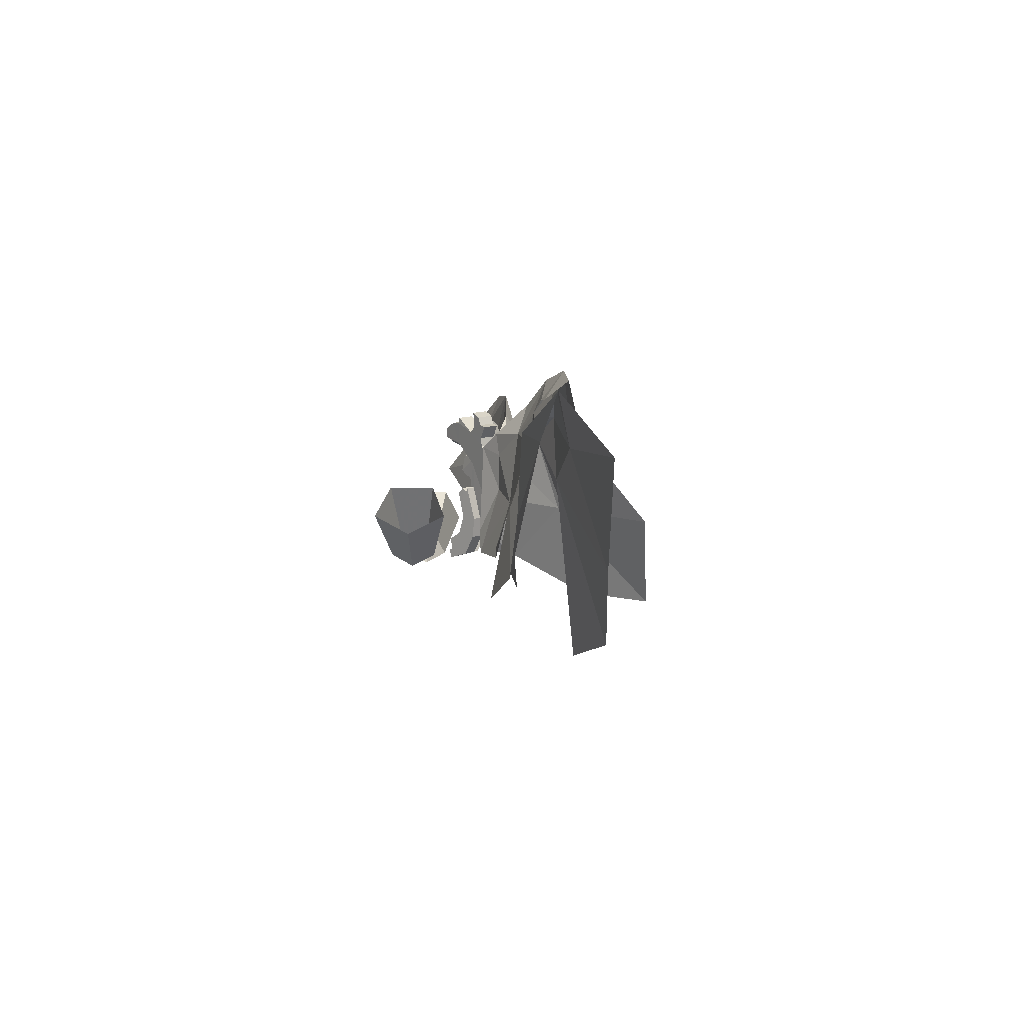
<metadata>
{"format":"obj","ext":"obj","renderer":"f3d","projection":"perspective","resolution":1024,"background":"white","views":[{"elev":-0.4,"azim":91.7,"up":"+Z"}]}
</metadata>
<code>
g guangshu
v 83.5 -4.338 142.9
v 73.85 14.63 152.8
v 115.5 26.61 188.2
v 131.2 -4.338 172.1
v 58.24 7.382 168.7
v 90 14.79 214.1
v 58.24 7.382 168.7
v 58.24 -16.06 168.7
v 90 -23.47 214.1
v 90 14.79 214.1
v 73.85 -23.3 152.8
v 115.5 -35.29 188.2
f 1 2 3
f 3 4 1
f 2 5 6
f 6 3 2
f 7 8 9
f 9 10 7
f 8 11 12
f 12 9 8
f 11 1 4
f 4 12 11
g guangshu
v -83.05 -4.338 142.5
v -73.4 14.63 152.3
v -115 26.61 187.7
v -130.8 -4.338 171.7
v -57.78 7.382 168.2
v -89.55 14.79 213.7
v -57.78 7.382 168.2
v -57.78 -16.06 168.2
v -89.55 -23.47 213.7
v -89.55 14.79 213.7
v -73.4 -23.3 152.3
v -115 -35.29 187.7
f 14 13 15
f 16 15 13
f 17 14 18
f 15 18 14
f 20 19 21
f 22 21 19
f 23 20 24
f 21 24 20
f 13 23 16
f 24 16 23
g fuchousannvshen_chibang
v 195.2 203 115.5
v 145.6 149.9 120.8
v 153.5 128.6 195.1
v 233.4 201 182.5
v 212.8 161.6 232.6
v 144.2 110 256.8
v 186.3 125.1 271.8
v 153.7 86.62 199.3
v 150.6 93.85 259.9
v 117.3 75.94 242.7
v 114.3 75.86 212.2
v 144.2 110 256.8
v 113.7 80.62 242
v 117.3 75.94 242.7
v 150.6 93.85 259.9
v 93.82 64.31 249.7
v 96.34 61.09 250.2
v 110 80.82 203.5
v 113.7 80.62 242
v 163.1 75.02 151.7
v 249.8 77.93 159.9
v 241.2 94.17 207.6
v 106.4 59.01 155.5
v 98.05 90.03 152.5
v 186.3 125.1 271.8
v 189.3 107.8 275.1
v 144.2 110 256.8
v 136.2 101.4 285.6
v 169.4 118.7 305.1
v 186.3 125.1 271.8
v 96.34 61.09 250.2
v 113.5 73.25 261.8
v 108.7 82.87 260
v 93.82 64.31 249.7
v 218.9 88.5 135.2
v 192.4 106 229.2
v 153.7 86.62 199.3
v 157.3 70.3 115.9
v 186.3 125.1 271.8
v 231.1 126.8 296.7
v 244.6 138.7 242.8
v 191.3 127.4 218.7
v 140.3 142.1 65.44
v 162 131.8 196.5
v 217.5 169.1 79.94
v 286.4 169.1 142.1
v 144.2 110 256.8
v 150.6 93.85 259.9
v 189.3 107.8 275.1
v 169.4 118.7 305.1
v 136.2 101.4 285.6
v 217.5 103.7 249
v 113.5 73.25 261.8
v 276.8 143.6 270.3
v 230.9 133.8 308.1
v 311.8 137.8 293
v 108.7 82.87 260
v 230 138 269.9
v 261.8 114.6 247.3
v 189.3 107.8 275.1
v 279.8 96.55 185
v 150.6 93.85 259.9
v 96.34 61.09 250.2
v 89.46 63.03 175.4
v 93.82 64.31 249.7
v 94.55 57.8 175.3
v 96.34 61.09 250.2
v 117.3 75.94 242.7
v 93.82 64.31 249.7
v 113.7 80.62 242
v 136.2 101.4 285.6
v 231.1 126.8 296.7
v 279.7 129.6 287.7
v 279.7 129.6 287.7
v 404.5 171.2 229.2
v 231.1 126.8 296.7
v 186.3 125.1 271.8
v 189.3 107.8 275.1
v 361.7 102.2 249.6
v 230.9 133.8 308.1
v 233 115.3 283.7
v 280.6 118.7 280.6
v 311.8 137.8 293
v 189.3 107.8 275.1
v -233.1 194.1 148.4
v -265.8 159.3 212.8
v -160.9 118.4 209.4
v -165.1 161.8 141.6
v -228.6 116.5 253
v -187.3 81.62 283.4
v -141.7 87.51 266.4
v -145.2 78.22 202
v -102.4 79.34 213.9
v -103.8 69.79 244.3
v -141.8 69.25 264.6
v -141.7 87.51 266.4
v -141.8 69.25 264.6
v -103.8 69.79 244.3
v -102.1 75.69 245
v -77.55 61.75 248.7
v -76.34 65.83 249.2
v -102.1 75.69 245
v -100.6 87.97 206.8
v -232.3 50.34 207.8
v -237 45.33 155.2
v -152.5 77.21 150.7
v -91.45 82.4 153
v -95.12 115.1 159.1
v -187.3 81.62 283.4
v -183.6 63.57 281.7
v -141.7 87.51 266.4
v -187.3 81.62 283.4
v -166.8 72.72 315.8
v -129.3 74.48 293.2
v -77.55 61.75 248.7
v -76.34 65.83 249.2
v -97.12 74.64 263.9
v -98.1 63.42 262.8
v -212.4 73.5 135
v -147.1 84.9 113.9
v -145.2 78.22 202
v -188.3 73.43 235.2
v -187.3 81.62 283.4
v -195.8 96.71 230.7
v -250.3 80.61 255.1
v -230 59.62 306.3
v -160 171.9 84.36
v -244 164.2 102.3
v -170.3 117.9 211.3
v -307.4 121.3 160.7
v -141.6 86.51 266.3
v -141.8 69.25 264.6
v -129.3 74.48 293.2
v -166.8 72.72 315.8
v -183.6 63.57 281.7
v -210.7 56.5 253
v -98.1 63.42 262.8
v -277.8 62.1 287.5
v -312.3 40.8 301.5
v -231.8 63.04 319.7
v -97.12 74.64 263.9
v -231.4 75.33 292.3
v -257.7 50.56 252
v -183.6 63.57 281.7
v -271.7 44.46 183.8
v -141.8 69.25 264.6
v -77.55 61.75 248.7
v -76.34 65.83 249.2
v -75.55 86.9 174.9
v -78.54 80.18 173.1
v -77.55 61.75 248.7
v -103.8 69.79 244.3
v -76.34 65.83 249.2
v -102.1 75.69 245
v -129.3 74.48 293.2
v -230 59.62 306.3
v -278.6 46.62 295.5
v -278.6 46.62 295.5
v -417.8 55 242.1
v -230 59.62 306.3
v -183.6 63.57 281.7
v -187.3 81.62 283.4
v -349.7 1.194 245.6
v -231.8 63.04 319.7
v -228.2 51.82 290
v -312.3 40.8 301.5
v -275.7 38.12 285.4
v -183.6 63.57 281.7
f 25 26 27
f 27 28 25
f 29 27 30
f 30 31 29
f 32 33 34
f 34 35 32
f 36 37 38
f 38 39 36
f 37 40 41
f 41 38 37
f 27 42 43
f 43 30 27
f 32 44 45
f 45 46 32
f 32 35 47
f 47 44 32
f 48 42 27
f 27 26 48
f 49 36 39
f 39 50 49
f 51 52 53
f 53 54 51
f 55 56 57
f 57 58 55
f 59 60 61
f 61 62 59
f 63 64 65
f 65 66 63
f 67 68 66
f 66 69 67
f 70 69 66
f 66 65 70
f 71 63 66
f 66 68 71
f 72 73 74
f 74 75 72
f 76 33 32
f 75 77 72
f 78 79 80
f 52 51 81
f 79 82 53
f 83 84 60
f 85 83 59
f 86 60 84
f 35 34 87
f 42 88 89
f 90 35 87
f 43 42 89
f 47 35 90
f 48 88 42
f 32 46 76
f 27 29 28
f 91 92 77
f 93 81 94
f 56 95 57
f 96 83 97
f 98 99 65
f 100 101 102
f 83 85 103
f 99 70 65
f 65 64 98
f 83 103 97
f 104 74 105
f 104 106 107
f 83 60 59
f 83 96 84
f 77 92 72
f 51 94 81
f 76 108 33
f 78 82 79
f 104 105 106
f 86 61 60
f 74 73 105
f 82 54 53
f 109 110 111
f 111 112 109
f 113 114 115
f 115 111 113
f 116 117 118
f 118 119 116
f 120 121 122
f 122 123 120
f 123 122 124
f 124 125 123
f 111 115 126
f 126 127 111
f 116 128 129
f 129 130 116
f 116 130 131
f 131 117 116
f 132 112 111
f 111 127 132
f 133 134 121
f 121 120 133
f 135 136 137
f 137 138 135
f 139 140 141
f 141 142 139
f 143 144 145
f 145 146 143
f 147 148 149
f 149 150 147
f 151 152 148
f 148 153 151
f 154 149 148
f 148 152 154
f 155 153 148
f 148 147 155
f 156 157 158
f 158 159 156
f 160 116 119
f 157 156 161
f 162 163 164
f 138 165 135
f 164 137 166
f 167 146 168
f 169 143 167
f 170 168 146
f 117 171 118
f 127 172 173
f 174 171 117
f 126 172 127
f 131 174 117
f 132 127 173
f 116 160 128
f 111 110 113
f 175 161 176
f 177 178 165
f 142 141 179
f 180 181 167
f 182 149 183
f 184 185 186
f 167 187 169
f 183 149 154
f 149 182 150
f 167 181 187
f 188 189 158
f 188 190 191
f 167 143 146
f 167 168 180
f 161 156 176
f 135 165 178
f 160 119 192
f 162 164 166
f 188 191 189
f 170 146 145
f 158 189 159
f 166 137 136
g fuchousannvshen01
v -66.9 71.95 207.7
v -83.71 87.96 179.5
v -90.37 88.41 203.6
v -61.98 72.72 183.2
v -58.3 60.97 238.8
v -87.43 81.38 233.9
v -75.72 70.18 254
v -43.09 47.5 258.2
v -29 35.57 272.6
v -26.23 35.03 264.6
v -39.79 42.07 277.2
v -63.26 59.61 267.2
v -48.45 48.12 276.2
v -76.47 69.46 261.2
v -69.95 63.34 271.7
v -74.54 60.61 205.8
v -91.33 76.65 177.6
v -69.61 61.4 181.3
v -97.98 77.11 201.7
v -65.93 49.63 236.9
v -95.04 70.08 232
v -83.36 58.83 252.1
v -50.72 36.16 256.3
v -36.61 24.27 270.8
v -47.4 30.77 275.4
v -33.82 23.75 262.7
v -70.92 48.23 265.3
v -56.12 36.75 274.3
v -84.1 58.13 259.3
v -77.6 51.99 269.8
v -58.3 60.97 238.8
v -50.72 36.16 256.3
v -65.93 49.63 236.9
v -43.09 47.5 258.2
v -33.82 23.75 262.7
v -26.23 35.03 264.6
v -26.23 35.03 264.6
v -36.61 24.27 270.8
v -33.82 23.75 262.7
v -29 35.57 272.6
v -47.4 30.77 275.4
v -39.79 42.07 277.2
v -56.12 36.75 274.3
v -48.45 48.12 276.2
v -48.45 48.12 276.2
v -56.97 37.02 279.4
v -56.12 36.75 274.3
v -49.39 48.3 281.3
v -49.39 48.3 281.3
v -70.92 48.23 265.3
v -56.97 37.02 279.4
v -63.26 59.61 267.2
v -63.26 59.61 267.2
v -77.6 51.99 269.8
v -70.92 48.23 265.3
v -69.95 63.34 271.7
v -79.17 50.97 282.6
v -71.58 62.24 284.5
v -71.58 62.24 284.5
v -85.55 56.01 278.1
v -79.17 50.97 282.6
v -77.95 67.3 280
v -86.55 57.81 271
v -78.9 69.17 272.9
v -91.6 61.65 268.8
v -84.01 72.92 270.7
v -84.01 72.92 270.7
v -84.1 58.13 259.3
v -91.6 61.65 268.8
v -76.47 69.46 261.2
v -83.36 58.83 252.1
v -75.72 70.18 254
v -95.04 70.08 232
v -87.43 81.38 233.9
v -97.98 77.11 201.7
v -90.37 88.41 203.6
v -91.33 76.65 177.6
v -83.71 87.96 179.5
v -77.11 70.86 155
v -69.52 82.13 156.9
v -69.52 82.13 156.9
v -76.42 69.03 162.8
v -77.11 70.86 155
v -68.76 80.41 164.7
v -68.76 80.41 164.7
v -60.95 59.95 155.3
v -76.42 69.03 162.8
v -53.36 71.21 157.1
v -53.36 71.21 157.1
v -69.61 61.4 181.3
v -60.95 59.95 155.3
v -61.98 72.72 183.2
v -66.9 71.95 207.7
v -74.54 60.61 205.8
v -49.39 48.3 281.3
v -68.76 80.41 164.7
v -53.36 71.21 157.1
v -69.52 82.13 156.9
v -78.9 69.17 272.9
v -84.01 72.92 270.7
v -77.95 67.3 280
v -71.58 62.24 284.5
v -56.97 37.02 279.4
v -76.42 69.03 162.8
v -60.95 59.95 155.3
v -77.11 70.86 155
v -86.55 57.81 271
v -91.6 61.65 268.8
v -85.55 56.01 278.1
v -79.17 50.97 282.6
v 66.9 71.95 207.7
v 90.37 88.41 203.6
v 83.71 87.96 179.5
v 61.98 72.72 183.2
v 58.3 60.97 238.8
v 75.72 70.18 254
v 87.43 81.38 233.9
v 43.09 47.5 258.2
v 26.23 35.03 264.6
v 29 35.57 272.6
v 39.79 42.07 277.2
v 63.26 59.61 267.2
v 48.45 48.12 276.2
v 69.95 63.34 271.7
v 76.47 69.46 261.2
v 74.54 60.61 205.8
v 69.61 61.4 181.3
v 91.33 76.65 177.6
v 97.98 77.11 201.7
v 65.93 49.63 236.9
v 95.04 70.08 232
v 83.36 58.83 252.1
v 50.72 36.16 256.3
v 47.4 30.77 275.4
v 36.61 24.27 270.8
v 33.82 23.75 262.7
v 70.92 48.23 265.3
v 56.12 36.75 274.3
v 84.1 58.13 259.3
v 77.6 51.99 269.8
v 58.3 60.97 238.8
v 65.93 49.63 236.9
v 50.72 36.16 256.3
v 43.09 47.5 258.2
v 33.82 23.75 262.7
v 26.23 35.03 264.6
v 26.23 35.03 264.6
v 33.82 23.75 262.7
v 36.61 24.27 270.8
v 29 35.57 272.6
v 47.4 30.77 275.4
v 39.79 42.07 277.2
v 56.12 36.75 274.3
v 48.45 48.12 276.2
v 48.45 48.12 276.2
v 56.12 36.75 274.3
v 56.97 37.02 279.4
v 49.39 48.3 281.3
v 49.39 48.3 281.3
v 56.97 37.02 279.4
v 70.92 48.23 265.3
v 63.26 59.61 267.2
v 63.26 59.61 267.2
v 70.92 48.23 265.3
v 77.6 51.99 269.8
v 69.95 63.34 271.7
v 79.17 50.97 282.6
v 71.58 62.24 284.5
v 71.58 62.24 284.5
v 79.17 50.97 282.6
v 85.55 56.01 278.1
v 77.95 67.3 280
v 86.55 57.81 271
v 78.9 69.17 272.9
v 91.6 61.65 268.8
v 84.01 72.92 270.7
v 84.01 72.92 270.7
v 91.6 61.65 268.8
v 84.1 58.13 259.3
v 76.47 69.46 261.2
v 83.36 58.83 252.1
v 75.72 70.18 254
v 95.04 70.08 232
v 87.43 81.38 233.9
v 97.98 77.11 201.7
v 90.37 88.41 203.6
v 91.33 76.65 177.6
v 83.71 87.96 179.5
v 77.11 70.86 155
v 69.52 82.13 156.9
v 69.52 82.13 156.9
v 77.11 70.86 155
v 76.42 69.03 162.8
v 68.76 80.41 164.7
v 68.76 80.41 164.7
v 76.42 69.03 162.8
v 60.95 59.95 155.3
v 53.36 71.21 157.1
v 53.36 71.21 157.1
v 60.95 59.95 155.3
v 69.61 61.4 181.3
v 61.98 72.72 183.2
v 74.54 60.61 205.8
v 66.9 71.95 207.7
v 49.39 48.3 281.3
v 68.76 80.41 164.7
v 53.36 71.21 157.1
v 69.52 82.13 156.9
v 78.9 69.17 272.9
v 84.01 72.92 270.7
v 77.95 67.3 280
v 71.58 62.24 284.5
v 56.97 37.02 279.4
v 76.42 69.03 162.8
v 60.95 59.95 155.3
v 77.11 70.86 155
v 86.55 57.81 271
v 91.6 61.65 268.8
v 85.55 56.01 278.1
v 79.17 50.97 282.6
f 193 194 195
f 194 193 196
f 197 198 199
f 198 197 193
f 200 201 202
f 201 200 203
f 204 200 197
f 200 204 205
f 204 206 207
f 206 204 199
f 208 209 210
f 209 208 211
f 212 213 208
f 213 212 214
f 215 216 217
f 216 215 218
f 219 215 220
f 215 219 212
f 219 221 214
f 221 219 222
f 223 224 225
f 224 223 226
f 226 227 224
f 227 226 228
f 229 230 231
f 230 229 232
f 232 233 230
f 233 232 234
f 234 235 233
f 235 234 236
f 237 238 239
f 238 237 240
f 241 242 243
f 242 241 244
f 245 246 247
f 246 245 248
f 248 249 246
f 249 248 250
f 251 252 253
f 252 251 254
f 254 255 252
f 255 254 256
f 256 257 255
f 257 256 258
f 259 260 261
f 260 259 262
f 262 263 260
f 263 262 264
f 264 265 263
f 265 264 266
f 266 267 265
f 267 266 268
f 268 269 267
f 269 268 270
f 270 271 269
f 271 270 272
f 273 274 275
f 274 273 276
f 277 278 279
f 278 277 280
f 281 282 283
f 282 281 284
f 282 285 286
f 285 282 284
f 286 223 225
f 223 286 285
f 205 203 200
f 204 287 205
f 194 196 288
f 196 289 288
f 288 290 194
f 291 207 206
f 206 292 291
f 293 294 207
f 291 293 207
f 193 195 198
f 199 204 197
f 220 215 217
f 219 220 295
f 209 296 210
f 296 297 210
f 296 209 298
f 299 221 222
f 221 299 300
f 301 222 302
f 299 222 301
f 208 213 211
f 212 219 214
f 303 304 305
f 305 306 303
f 307 308 309
f 309 303 307
f 310 311 312
f 312 313 310
f 314 307 310
f 310 315 314
f 314 316 317
f 317 308 314
f 318 319 320
f 320 321 318
f 322 318 323
f 323 324 322
f 325 326 327
f 327 328 325
f 329 330 325
f 325 322 329
f 329 324 331
f 331 332 329
f 333 334 335
f 335 336 333
f 336 335 337
f 337 338 336
f 339 340 341
f 341 342 339
f 342 341 343
f 343 344 342
f 344 343 345
f 345 346 344
f 347 348 349
f 349 350 347
f 351 352 353
f 353 354 351
f 355 356 357
f 357 358 355
f 358 357 359
f 359 360 358
f 361 362 363
f 363 364 361
f 364 363 365
f 365 366 364
f 366 365 367
f 367 368 366
f 369 370 371
f 371 372 369
f 372 371 373
f 373 374 372
f 374 373 375
f 375 376 374
f 376 375 377
f 377 378 376
f 378 377 379
f 379 380 378
f 380 379 381
f 381 382 380
f 383 384 385
f 385 386 383
f 387 388 389
f 389 390 387
f 391 392 393
f 393 394 391
f 393 395 396
f 396 394 393
f 395 334 333
f 333 396 395
f 315 310 313
f 314 315 397
f 305 398 306
f 306 398 399
f 398 305 400
f 401 317 316
f 317 401 402
f 403 316 404
f 401 316 403
f 303 309 304
f 308 307 314
f 330 326 325
f 329 405 330
f 320 319 406
f 406 319 407
f 406 408 320
f 409 332 331
f 331 410 409
f 411 412 332
f 409 411 332
f 318 321 323
f 322 324 329
g fuchousannvshen01
v -40.24 65.06 217.5
v -45.88 64.72 244.1
v -37.56 62.58 219.4
v -53.5 73.16 229.5
v -29.36 53.66 234.3
v -33.94 58.22 228.5
v -35.34 54.18 247.5
v -57.44 80.05 207.5
v -46.35 74.65 189.7
v -53.5 73.16 229.5
v -57.38 49.84 241.5
v -45.88 64.72 244.1
v -65 58.28 226.9
v -51.78 50.13 214.8
v -57.38 49.84 241.5
v -65 58.28 226.9
v -49.03 47.74 216.8
v -40.84 38.8 231.7
v -45.12 41.5 245.3
v -45.44 43.34 225.9
v -68.94 65.17 204.9
v -57.88 59.7 187.1
v -64.46 65.92 181
v -57.44 80.05 207.5
v -54.23 79.17 183.3
v -68.94 65.17 204.9
v -53.06 56.34 185.4
v -40.24 65.06 217.5
v -51.78 50.13 214.8
v -41.58 71.19 188
v -49.03 47.74 216.8
v -37.56 62.58 219.4
v -49.32 46.58 224.6
v -37.84 61.44 227.2
v -37.84 61.44 227.2
v -45.44 43.34 225.9
v -49.32 46.58 224.6
v -33.94 58.22 228.5
v -40.84 38.8 231.7
v -29.36 53.66 234.3
v -29.36 53.66 234.3
v -45.12 41.5 245.3
v -40.84 38.8 231.7
v -35.34 54.18 247.5
v -35.34 54.18 247.5
v -57.38 49.84 241.5
v -45.12 41.5 245.3
v -45.88 64.72 244.1
v -54.23 79.17 183.3
v -57.88 59.7 187.1
v -64.46 65.92 181
v -46.35 74.65 189.7
v -53.06 56.34 185.4
v -41.58 71.19 188
v -37.84 61.44 227.2
v -54.23 79.17 183.3
v -41.58 71.19 188
v -49.32 46.58 224.6
v -64.46 65.92 181
v -53.06 56.34 185.4
v 40.24 65.06 217.5
v 37.56 62.58 219.4
v 45.88 64.72 244.1
v 53.5 73.16 229.5
v 33.94 58.22 228.5
v 29.36 53.66 234.3
v 35.34 54.18 247.5
v 57.44 80.05 207.5
v 46.35 74.65 189.7
v 53.5 73.16 229.5
v 45.88 64.72 244.1
v 57.38 49.84 241.5
v 65 58.28 226.9
v 51.78 50.13 214.8
v 65 58.28 226.9
v 57.38 49.84 241.5
v 49.03 47.74 216.8
v 45.12 41.5 245.3
v 40.84 38.8 231.7
v 45.44 43.34 225.9
v 68.94 65.17 204.9
v 57.88 59.7 187.1
v 64.46 65.92 181
v 54.23 79.17 183.3
v 57.44 80.05 207.5
v 68.94 65.17 204.9
v 53.06 56.34 185.4
v 51.78 50.13 214.8
v 40.24 65.06 217.5
v 41.58 71.19 188
v 49.03 47.74 216.8
v 37.56 62.58 219.4
v 49.32 46.58 224.6
v 37.84 61.44 227.2
v 37.84 61.44 227.2
v 49.32 46.58 224.6
v 45.44 43.34 225.9
v 33.94 58.22 228.5
v 40.84 38.8 231.7
v 29.36 53.66 234.3
v 29.36 53.66 234.3
v 40.84 38.8 231.7
v 45.12 41.5 245.3
v 35.34 54.18 247.5
v 35.34 54.18 247.5
v 45.12 41.5 245.3
v 57.38 49.84 241.5
v 45.88 64.72 244.1
v 54.23 79.17 183.3
v 64.46 65.92 181
v 57.88 59.7 187.1
v 46.35 74.65 189.7
v 53.06 56.34 185.4
v 41.58 71.19 188
v 37.84 61.44 227.2
v 54.23 79.17 183.3
v 41.58 71.19 188
v 49.32 46.58 224.6
v 64.46 65.92 181
v 53.06 56.34 185.4
f 413 414 415
f 414 413 416
f 414 417 418
f 417 414 419
f 420 413 421
f 413 420 416
f 422 423 424
f 423 422 425
f 426 427 428
f 427 426 429
f 427 430 431
f 430 427 432
f 433 426 428
f 426 433 434
f 435 436 437
f 436 435 438
f 438 422 436
f 422 438 425
f 439 440 441
f 440 439 442
f 440 443 441
f 443 440 444
f 444 445 443
f 445 444 446
f 447 448 449
f 448 447 450
f 450 451 448
f 451 450 452
f 453 454 455
f 454 453 456
f 457 458 459
f 458 457 460
f 461 462 463
f 462 461 464
f 464 465 462
f 465 464 466
f 418 467 414
f 467 415 414
f 421 468 420
f 413 469 421
f 432 427 470
f 470 427 429
f 434 433 471
f 426 434 472
f 473 474 475
f 475 476 473
f 475 477 478
f 478 479 475
f 480 481 473
f 473 476 480
f 482 483 484
f 484 485 482
f 486 487 488
f 488 489 486
f 488 490 491
f 491 492 488
f 493 487 486
f 486 494 493
f 495 496 497
f 497 498 495
f 498 497 482
f 482 485 498
f 499 500 501
f 501 502 499
f 501 500 503
f 503 504 501
f 504 503 505
f 505 506 504
f 507 508 509
f 509 510 507
f 510 509 511
f 511 512 510
f 513 514 515
f 515 516 513
f 517 518 519
f 519 520 517
f 521 522 523
f 523 524 521
f 524 523 525
f 525 526 524
f 477 475 527
f 527 475 474
f 481 480 528
f 473 481 529
f 492 530 488
f 530 489 488
f 494 531 493
f 486 532 494
g fuchousannvshen01
v -41.47 47.28 216.1
v -46.04 58.25 187.4
v -44.33 51.09 212.9
v -36.96 47.89 189.3
v -50.05 39.5 214.5
v -54.64 50.44 185.8
v -45.6 40.05 187.7
v -52.9 43.31 211.3
v -29.89 27 167.5
v -21.23 36.8 159.2
v -21.35 34.75 169.1
v -29.92 28.92 157.6
v -38.99 35.85 172.7
v -21.35 34.75 169.1
v -30.35 43.69 174.3
v -29.89 27 167.5
v -45.6 40.05 187.7
v -36.96 47.89 189.3
v -45.8 35.89 209.7
v -37.31 43.6 211.3
v -50.05 39.5 214.5
v -41.47 47.28 216.1
v -52.9 43.31 211.3
v -41.47 47.28 216.1
v -44.33 51.09 212.9
v -50.05 39.5 214.5
v -54.21 44.19 214
v -44.33 51.09 212.9
v -45.65 51.96 215.6
v -52.9 43.31 211.3
v -40.75 41.82 153.4
v -41.62 56.83 170.6
v -32.16 49.61 155
v -50.22 49.02 169
v -27.18 27.59 149.8
v -18.57 35.4 151.4
v -46.04 58.25 187.4
v -54.64 50.44 185.8
v -54.21 44.19 214
v -45.65 51.96 215.6
v -30.35 43.69 174.3
v -41.62 56.83 170.6
v -21.23 36.8 159.2
v -18.57 35.4 151.4
v -32.16 49.61 155
v -37.31 43.6 211.3
v -45.65 51.96 215.6
v -21.35 34.75 169.1
v -18.59 33.96 159
v -50.22 49.02 169
v -38.99 35.85 172.7
v -29.92 28.92 157.6
v -40.75 41.82 153.4
v -27.18 27.59 149.8
v -45.8 35.89 209.7
v -54.21 44.19 214
v -29.89 27 167.5
v -27.3 26.06 157.4
v 41.47 47.28 216.1
v 44.33 51.09 212.9
v 46.04 58.25 187.4
v 36.96 47.89 189.3
v 50.05 39.5 214.5
v 45.6 40.05 187.7
v 54.64 50.44 185.8
v 52.9 43.31 211.3
v 27.15 26.01 157.5
v 18.58 33.79 159.1
v 18.5 35.29 151.4
v 27.08 27.51 149.8
v 29.92 28.92 157.7
v 21.25 36.79 159.3
v 18.58 33.79 159.1
v 27.15 26.01 157.5
v 29.89 27 167.5
v 21.35 34.75 169.1
v 21.25 36.79 159.3
v 29.92 28.92 157.7
v 38.99 35.85 172.7
v 30.35 43.69 174.3
v 21.35 34.75 169.1
v 29.89 27 167.5
v 45.6 40.05 187.7
v 36.96 47.89 189.3
v 45.8 35.89 209.7
v 37.31 43.6 211.3
v 50.05 39.5 214.5
v 41.47 47.28 216.1
v 52.9 43.31 211.3
v 44.33 51.09 212.9
v 41.47 47.28 216.1
v 50.05 39.5 214.5
v 54.21 44.19 214
v 45.65 51.96 215.6
v 44.33 51.09 212.9
v 52.9 43.31 211.3
v 40.75 41.82 153.4
v 32.16 49.61 155
v 41.62 56.83 170.6
v 50.22 49.02 169
v 27.08 27.51 149.8
v 18.5 35.29 151.4
v 46.04 58.25 187.4
v 54.64 50.44 185.8
v 54.21 44.19 214
v 45.65 51.96 215.6
v 41.62 56.83 170.6
v 30.35 43.69 174.3
v 21.25 36.79 159.3
v 32.16 49.61 155
v 18.5 35.29 151.4
v 37.31 43.6 211.3
v 45.65 51.96 215.6
v 21.35 34.75 169.1
v 18.58 33.79 159.1
v 38.99 35.85 172.7
v 50.22 49.02 169
v 29.92 28.92 157.7
v 27.08 27.51 149.8
v 40.75 41.82 153.4
v 45.8 35.89 209.7
v 54.21 44.19 214
v 29.89 27 167.5
v 27.15 26.01 157.5
f 533 534 535
f 534 533 536
f 537 538 539
f 538 537 540
f 541 542 543
f 542 541 544
f 545 546 547
f 546 545 548
f 549 547 550
f 547 549 545
f 551 550 552
f 550 551 549
f 553 552 554
f 552 553 551
f 555 556 557
f 556 555 558
f 559 560 561
f 560 559 562
f 563 564 565
f 564 563 566
f 567 565 568
f 565 567 563
f 566 569 564
f 569 566 570
f 571 569 570
f 569 571 572
f 536 573 574
f 575 576 577
f 536 574 534
f 533 578 536
f 535 534 579
f 573 580 575
f 575 577 573
f 575 581 576
f 539 582 583
f 584 585 586
f 538 582 539
f 537 539 587
f 540 588 538
f 583 584 589
f 584 583 585
f 584 586 590
f 573 577 574
f 582 585 583
f 591 592 593
f 593 594 591
f 595 596 597
f 597 598 595
f 599 600 601
f 601 602 599
f 603 604 605
f 605 606 603
f 607 608 609
f 609 610 607
f 611 612 613
f 613 614 611
f 615 616 612
f 612 611 615
f 617 618 616
f 616 615 617
f 619 620 618
f 618 617 619
f 621 622 623
f 623 624 621
f 625 626 627
f 627 628 625
f 629 630 631
f 631 632 629
f 633 634 630
f 630 629 633
f 632 631 635
f 635 636 632
f 637 636 635
f 635 638 637
f 594 639 640
f 641 642 643
f 594 593 639
f 591 594 644
f 592 645 593
f 640 641 646
f 641 640 642
f 641 643 647
f 596 648 649
f 650 651 652
f 597 596 649
f 595 653 596
f 598 597 654
f 648 655 650
f 650 652 648
f 650 656 651
f 640 639 642
f 649 648 652

</code>
